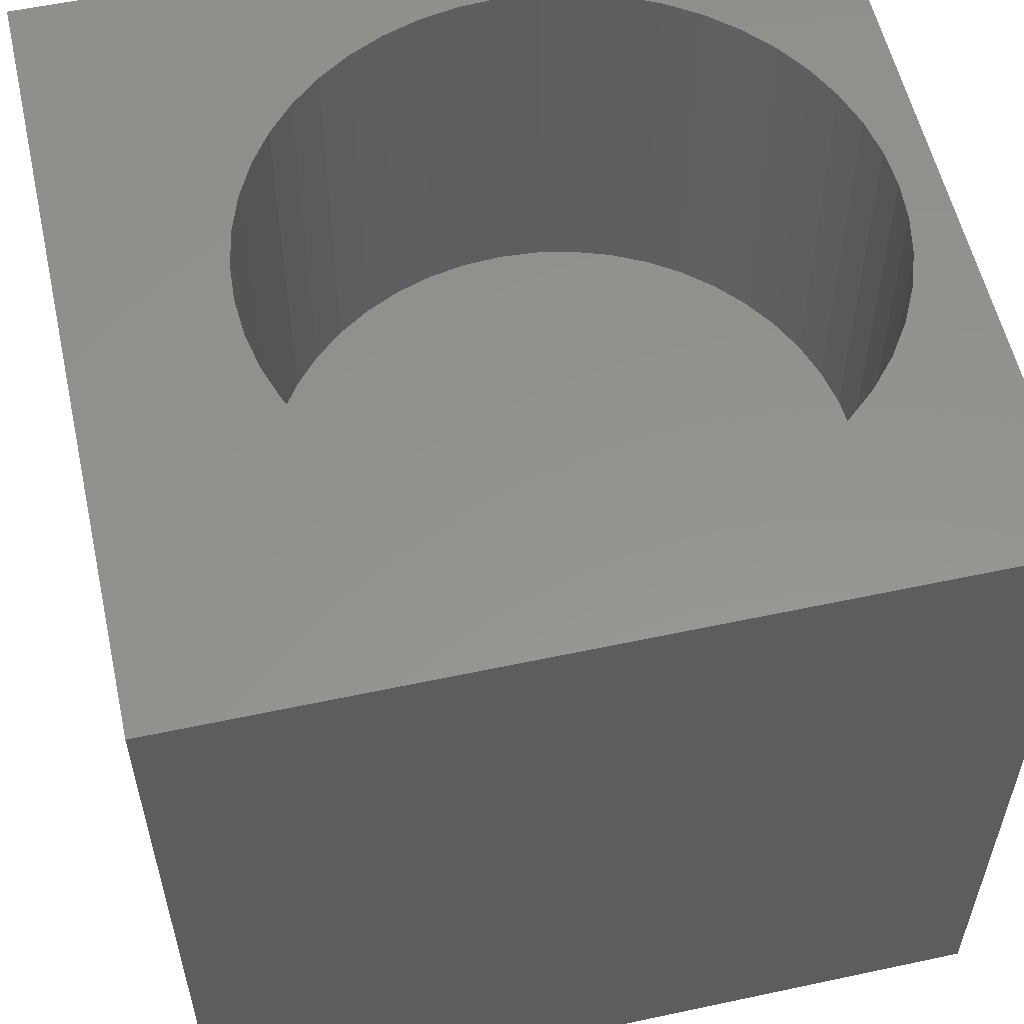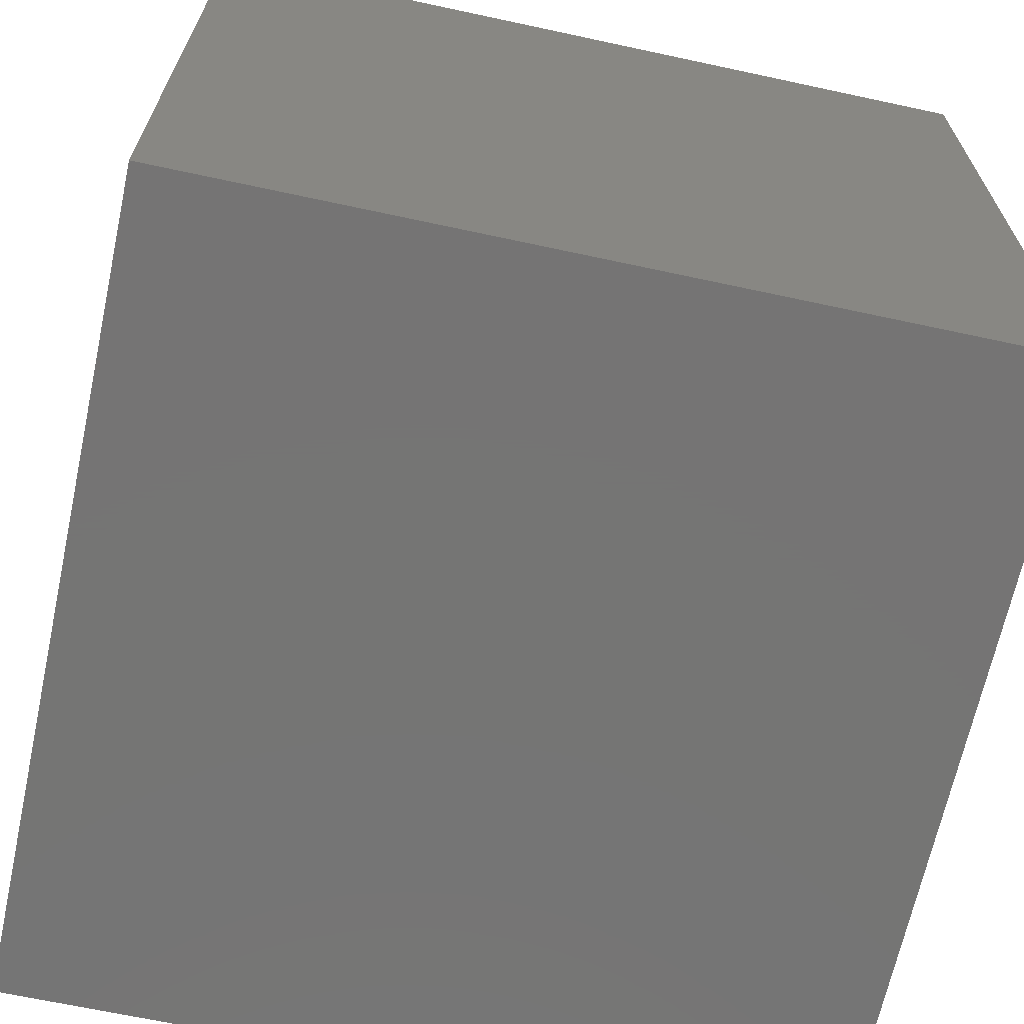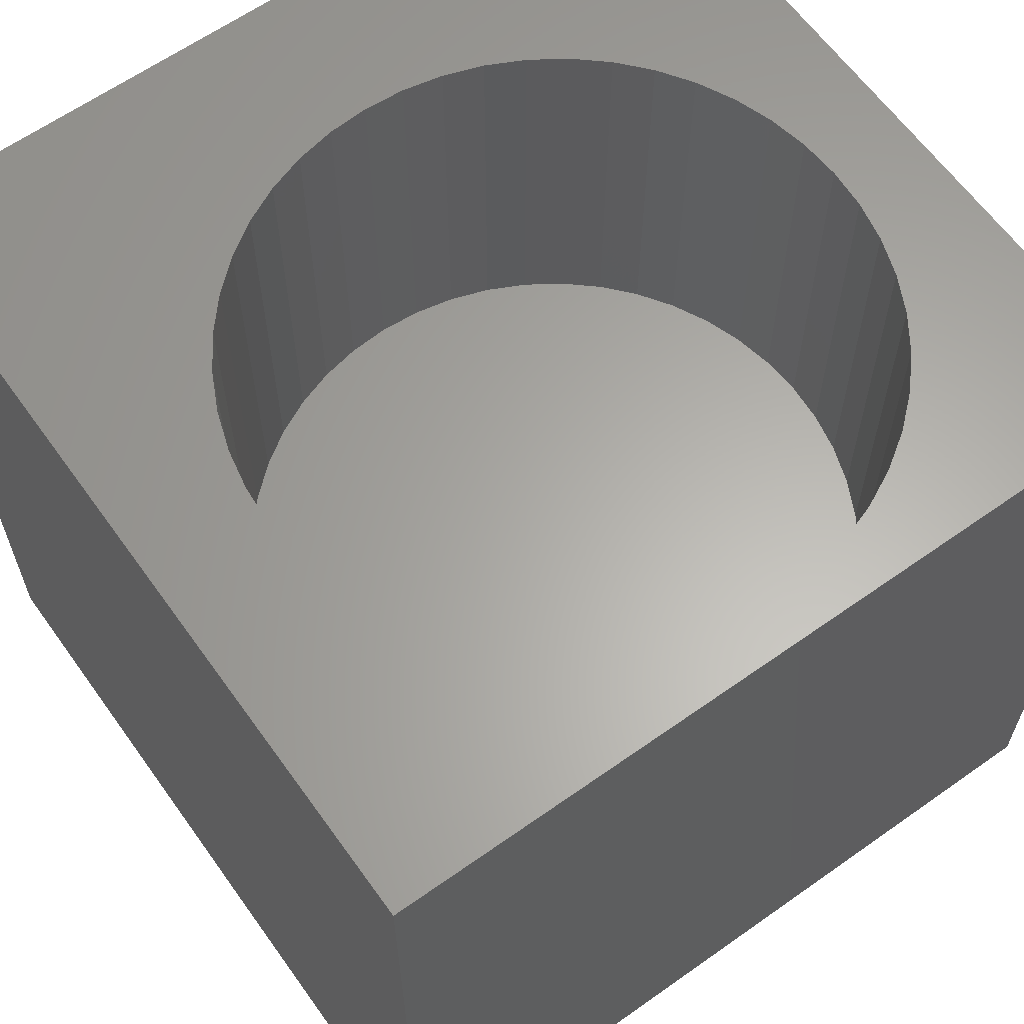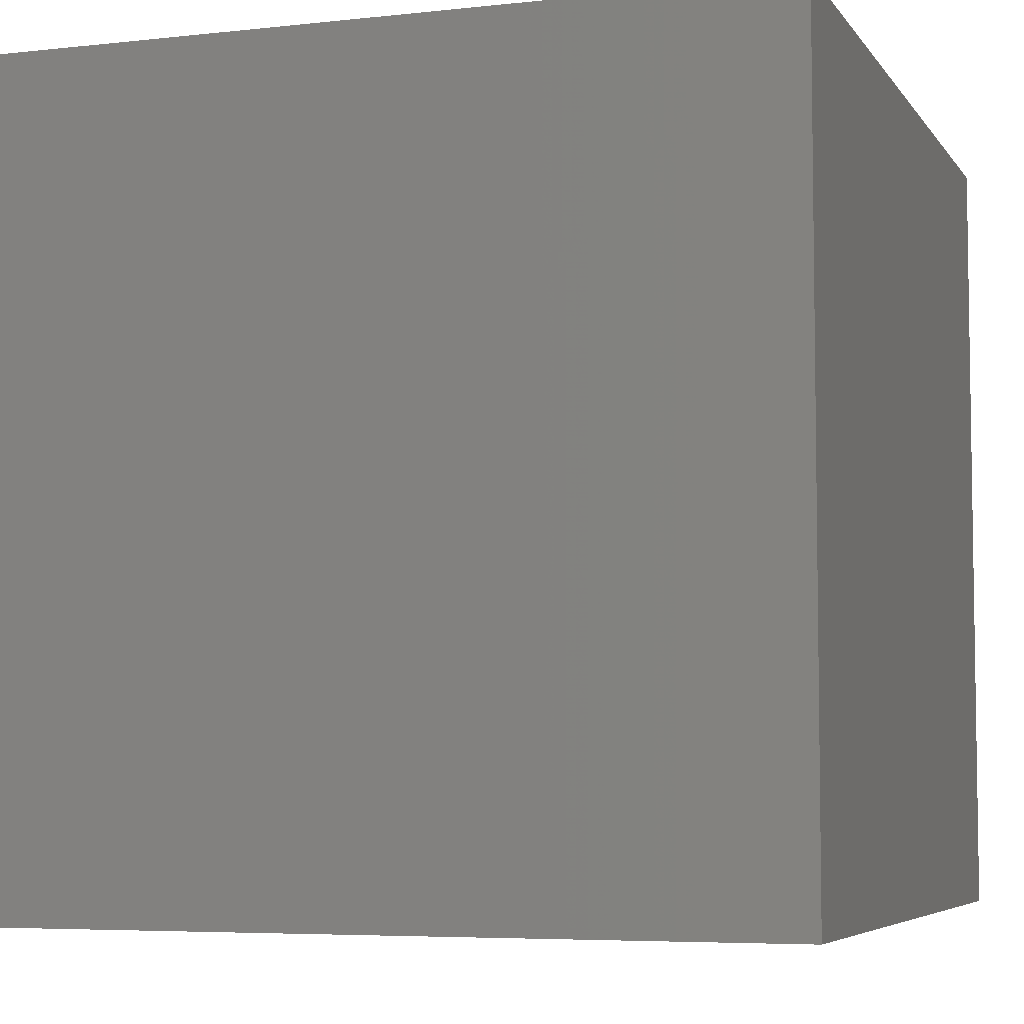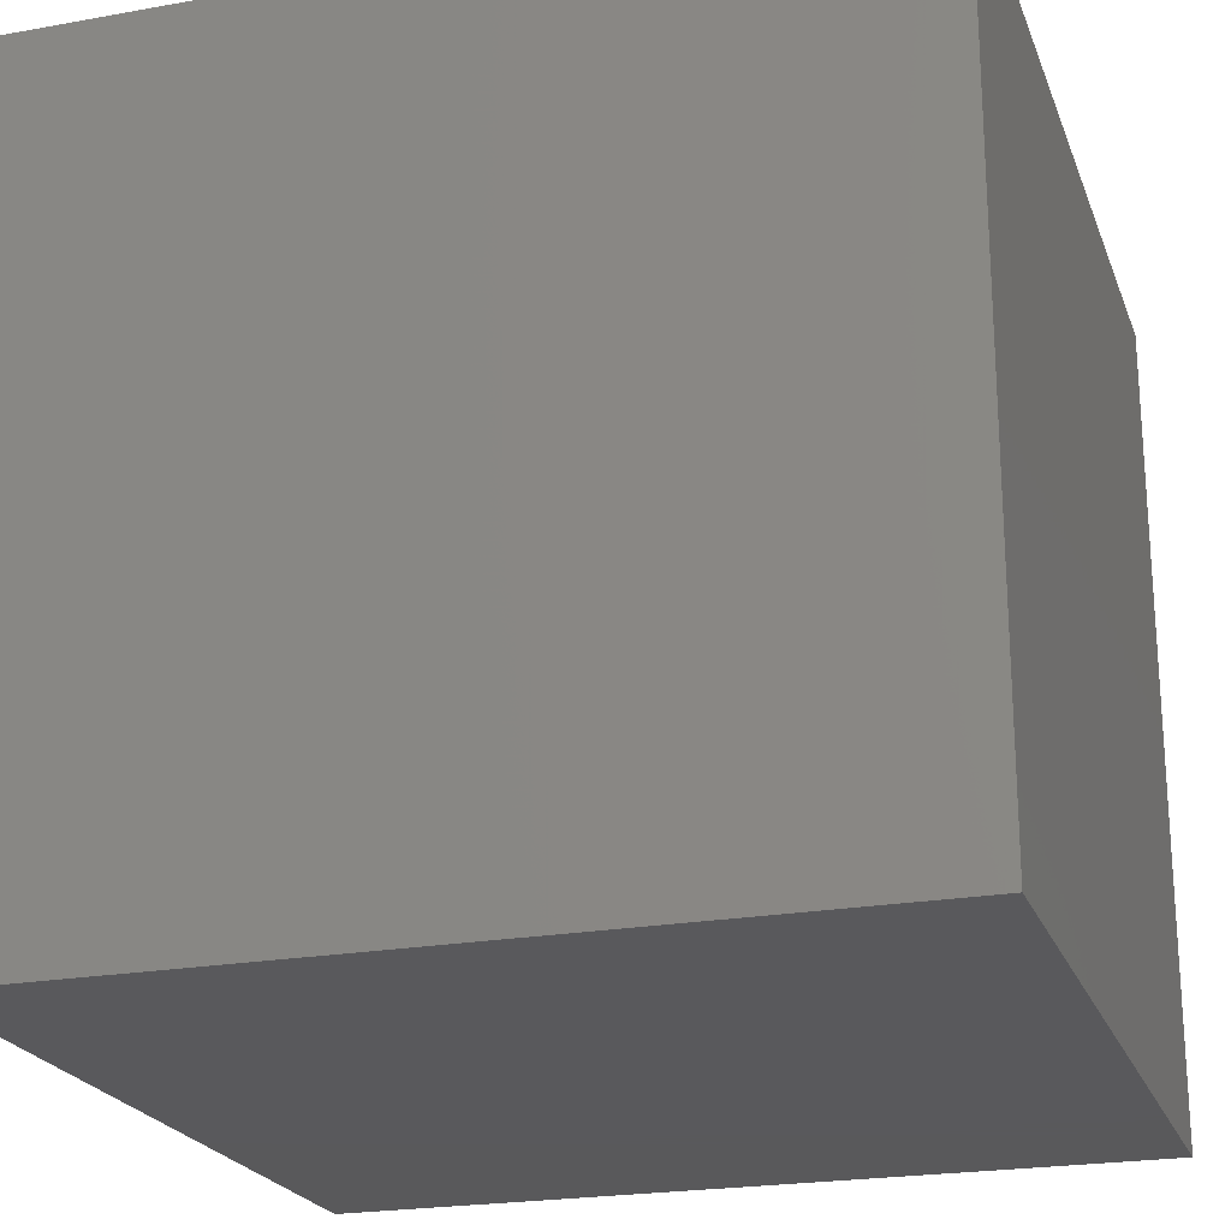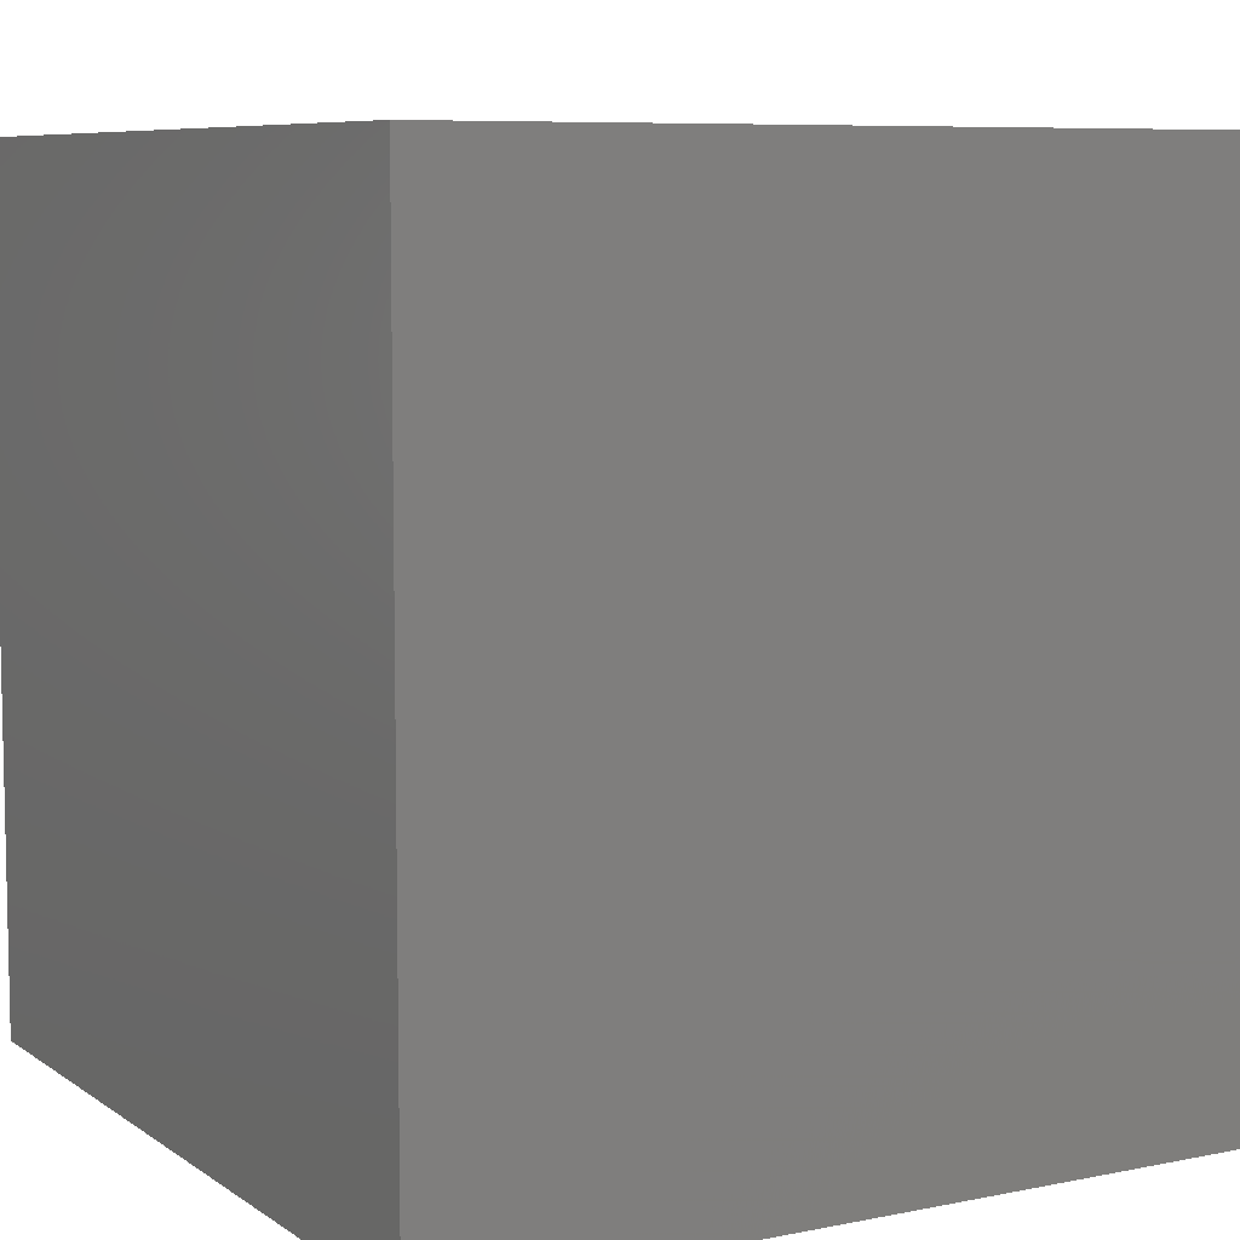
<metadata>
{"format":"stl","ext":"stl","renderer":"f3d","projection":"perspective","resolution":1024,"background":"white","views":[{"elev":56.6,"azim":-102.6,"up":"+Z"},{"elev":-67.0,"azim":167.8,"up":"+Z"},{"elev":62.9,"azim":-35.6,"up":"+Z"},{"elev":-5.7,"azim":-71.1,"up":"+Z"},{"elev":-22.4,"azim":107.3,"up":"+Y"},{"elev":7.6,"azim":150.3,"up":"+Y"}]}
</metadata>
<code>
# stl→obj: 104 verts, 204 faces
v 0 10 10
v 0 10 0
v 0 0 10
v 0 0 0
v 4.657 0.5327 10
v 4.171 0.6293 10
v 3.702 0.7886 10
v 3.257 1.008 10
v 2.845 1.283 10
v 2.473 1.61 10
v 2.146 1.982 10
v 8.157 6.595 10
v 8.433 6.183 10
v 10 10 10
v 8.652 5.739 10
v 8.811 5.269 10
v 8.908 4.783 10
v 8.94 4.289 10
v 10 0 10
v 8.908 3.794 10
v 8.811 3.308 10
v 8.652 2.839 10
v 8.433 2.394 10
v 8.157 1.982 10
v 7.83 1.61 10
v 7.458 1.283 10
v 7.046 1.008 10
v 5.152 0.5002 10
v 5.646 0.5327 10
v 1.871 2.394 10
v 1.651 2.839 10
v 1.492 3.308 10
v 6.601 0.7886 10
v 6.132 0.6293 10
v 1.492 5.269 10
v 1.651 5.739 10
v 1.871 6.183 10
v 4.171 7.948 10
v 4.657 8.045 10
v 5.152 8.077 10
v 5.646 8.045 10
v 2.146 6.595 10
v 2.473 6.968 10
v 2.845 7.294 10
v 6.132 7.948 10
v 6.601 7.789 10
v 7.046 7.57 10
v 1.396 3.794 10
v 1.363 4.289 10
v 1.396 4.783 10
v 7.458 7.294 10
v 7.83 6.968 10
v 3.257 7.57 10
v 3.702 7.789 10
v 10 10 0
v 10 0 0
v 8.908 3.794 5.139
v 8.94 4.289 5.139
v 8.908 4.783 5.139
v 8.811 5.269 5.139
v 8.652 5.739 5.139
v 8.433 6.183 5.139
v 8.157 6.595 5.139
v 7.83 6.968 5.139
v 7.458 7.294 5.139
v 7.046 7.57 5.139
v 6.601 7.789 5.139
v 6.132 7.948 5.139
v 5.646 8.045 5.139
v 5.152 8.077 5.139
v 4.657 8.045 5.139
v 4.171 7.948 5.139
v 3.702 7.789 5.139
v 3.257 7.57 5.139
v 2.845 7.294 5.139
v 2.473 6.968 5.139
v 2.146 6.595 5.139
v 1.871 6.183 5.139
v 1.651 5.739 5.139
v 1.492 5.269 5.139
v 1.396 4.783 5.139
v 1.363 4.289 5.139
v 1.396 3.794 5.139
v 1.492 3.308 5.139
v 1.651 2.839 5.139
v 1.871 2.394 5.139
v 2.146 1.982 5.139
v 2.473 1.61 5.139
v 2.845 1.283 5.139
v 3.257 1.008 5.139
v 3.702 0.7886 5.139
v 4.171 0.6293 5.139
v 4.657 0.5327 5.139
v 5.152 0.5002 5.139
v 5.646 0.5327 5.139
v 6.132 0.6293 5.139
v 6.601 0.7886 5.139
v 7.046 1.008 5.139
v 7.458 1.283 5.139
v 7.83 1.61 5.139
v 8.157 1.982 5.139
v 8.433 2.394 5.139
v 8.652 2.839 5.139
v 8.811 3.308 5.139
f 1 2 3
f 3 2 4
f 5 6 3
f 3 6 7
f 3 7 8
f 8 9 3
f 3 9 10
f 3 10 11
f 12 13 14
f 14 13 15
f 14 15 16
f 16 17 14
f 14 17 18
f 14 18 19
f 19 18 20
f 19 20 21
f 21 22 19
f 19 22 23
f 19 23 24
f 24 25 19
f 19 25 26
f 19 26 27
f 5 3 28
f 28 3 19
f 28 19 29
f 11 30 3
f 3 30 31
f 3 31 32
f 27 33 19
f 19 33 34
f 19 34 29
f 35 36 1
f 1 36 37
f 38 39 1
f 1 39 40
f 1 40 14
f 14 40 41
f 37 42 1
f 1 42 43
f 1 43 44
f 41 45 14
f 14 45 46
f 14 46 47
f 32 48 3
f 3 48 49
f 3 49 1
f 1 49 50
f 1 50 35
f 47 51 14
f 14 51 52
f 14 52 12
f 44 53 1
f 1 53 54
f 1 54 38
f 55 14 56
f 56 14 19
f 2 55 4
f 4 55 56
f 14 55 1
f 1 55 2
f 56 19 4
f 4 19 3
f 57 18 58
f 58 18 17
f 58 17 59
f 59 17 16
f 59 16 60
f 60 16 15
f 60 15 61
f 61 15 13
f 61 13 62
f 62 13 12
f 62 12 63
f 63 12 52
f 63 52 64
f 64 52 51
f 64 51 65
f 65 51 47
f 65 47 66
f 66 47 46
f 66 46 67
f 67 46 45
f 67 45 68
f 68 45 41
f 68 41 69
f 69 41 40
f 69 40 70
f 70 40 39
f 70 39 71
f 71 39 38
f 71 38 72
f 72 38 54
f 72 54 73
f 73 54 53
f 73 53 74
f 74 53 44
f 74 44 75
f 75 44 43
f 75 43 76
f 76 43 42
f 76 42 77
f 77 42 37
f 77 37 78
f 78 37 36
f 78 36 79
f 79 36 35
f 79 35 80
f 80 35 50
f 80 50 81
f 81 50 49
f 81 49 82
f 82 49 48
f 82 48 83
f 83 48 32
f 83 32 84
f 84 32 31
f 84 31 85
f 85 31 30
f 85 30 86
f 86 30 11
f 86 11 87
f 87 11 10
f 87 10 88
f 88 10 9
f 88 9 89
f 89 9 8
f 89 8 90
f 90 8 7
f 90 7 91
f 91 7 6
f 91 6 92
f 92 6 5
f 92 5 93
f 93 5 28
f 93 28 94
f 94 28 29
f 94 29 95
f 95 29 34
f 95 34 96
f 96 34 33
f 96 33 97
f 97 33 27
f 97 27 98
f 98 27 26
f 98 26 99
f 99 26 25
f 99 25 100
f 100 25 24
f 100 24 101
f 101 24 23
f 101 23 102
f 102 23 22
f 102 22 103
f 103 22 21
f 103 21 104
f 104 21 20
f 104 20 57
f 57 20 18
f 58 59 89
f 59 60 89
f 89 60 61
f 89 61 62
f 62 63 89
f 89 63 64
f 89 64 65
f 65 66 89
f 89 66 67
f 89 67 68
f 86 87 70
f 87 88 70
f 70 88 89
f 70 89 69
f 69 89 68
f 89 90 93
f 93 90 91
f 93 91 92
f 93 94 89
f 89 94 95
f 89 95 96
f 96 97 89
f 89 97 98
f 89 98 99
f 89 102 103
f 86 70 85
f 85 70 71
f 85 71 72
f 72 73 85
f 85 73 74
f 85 74 75
f 75 76 85
f 85 76 77
f 85 77 78
f 103 104 89
f 89 104 57
f 89 57 58
f 78 79 85
f 85 79 80
f 85 80 81
f 81 82 85
f 85 82 83
f 85 83 84
f 99 100 89
f 89 100 101
f 89 101 102

</code>
